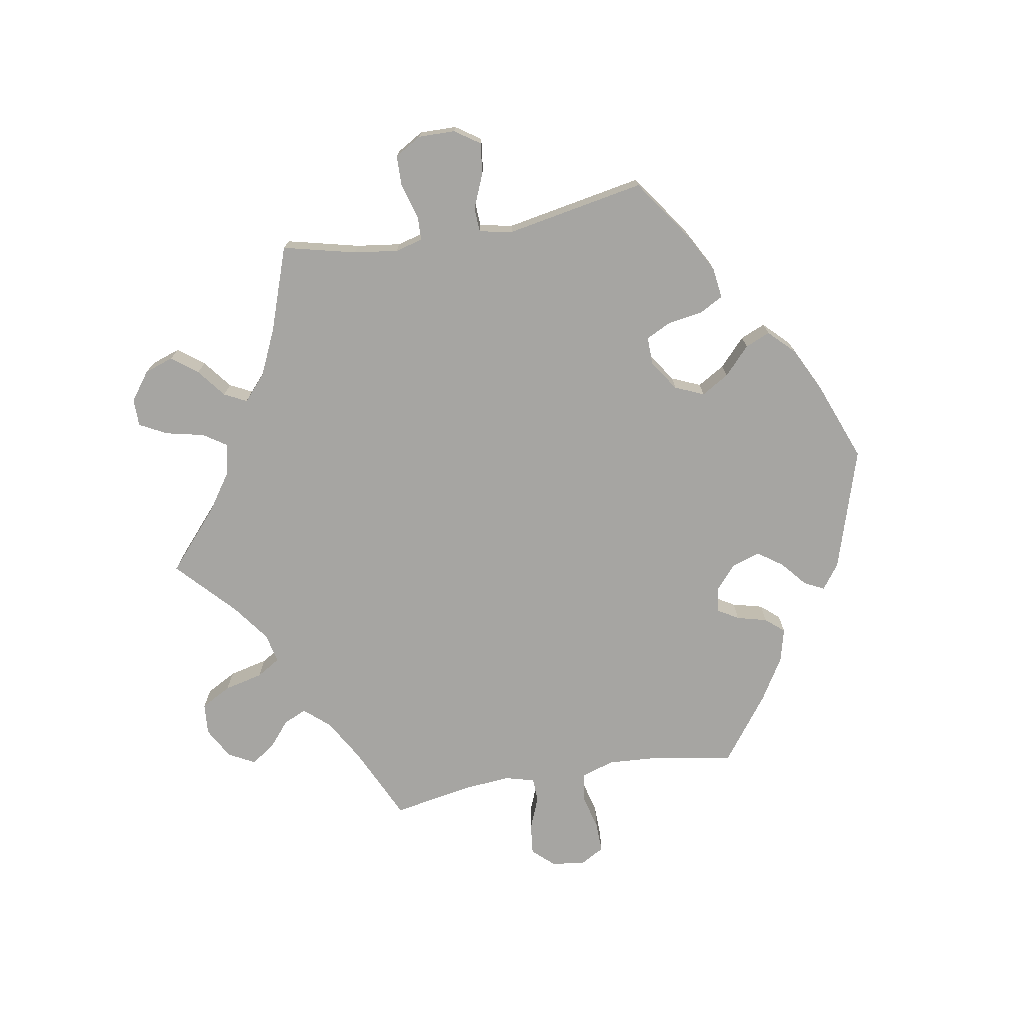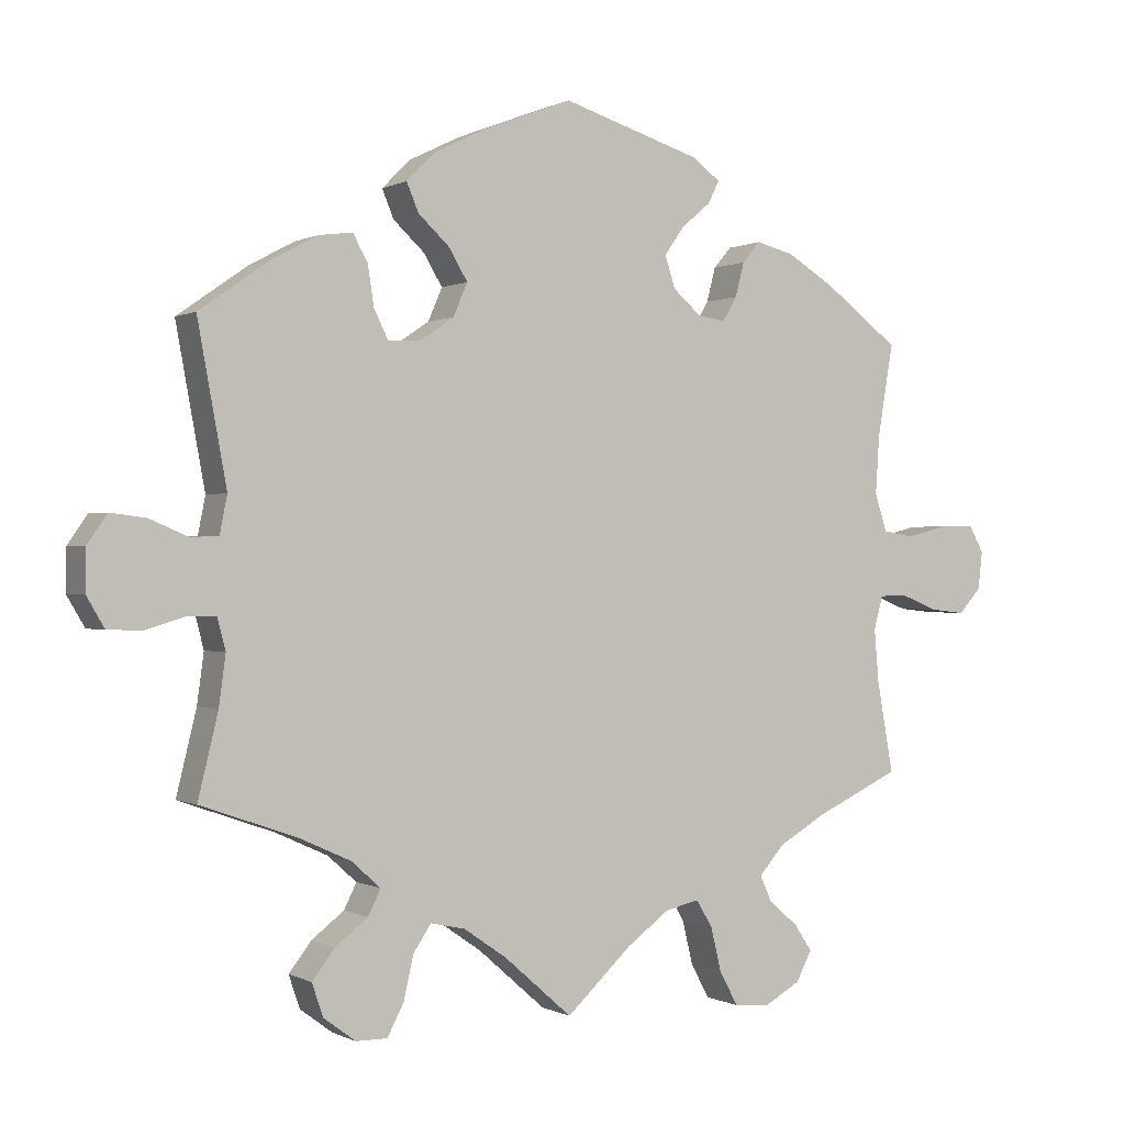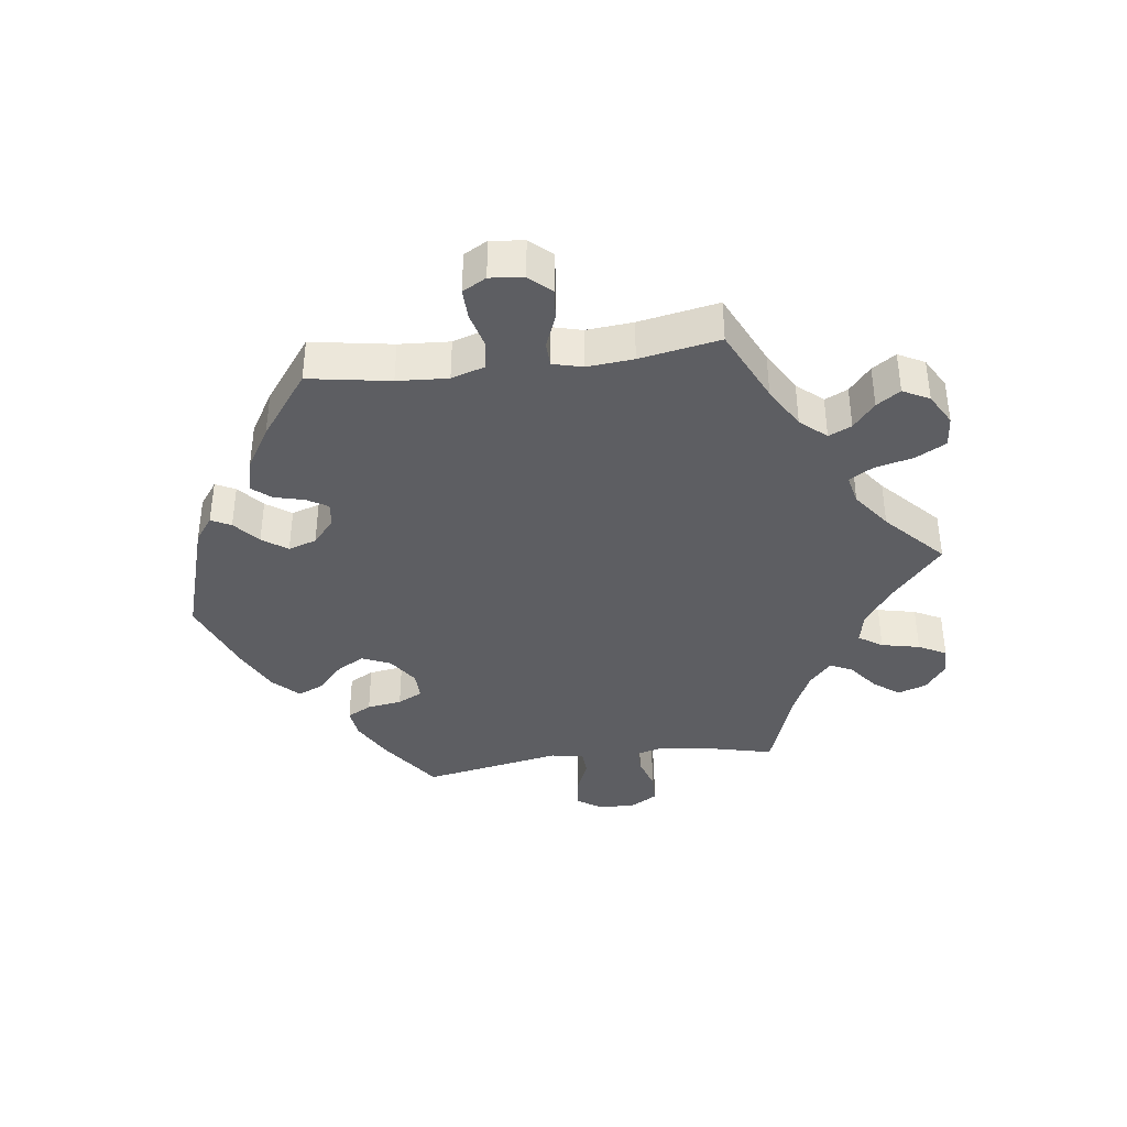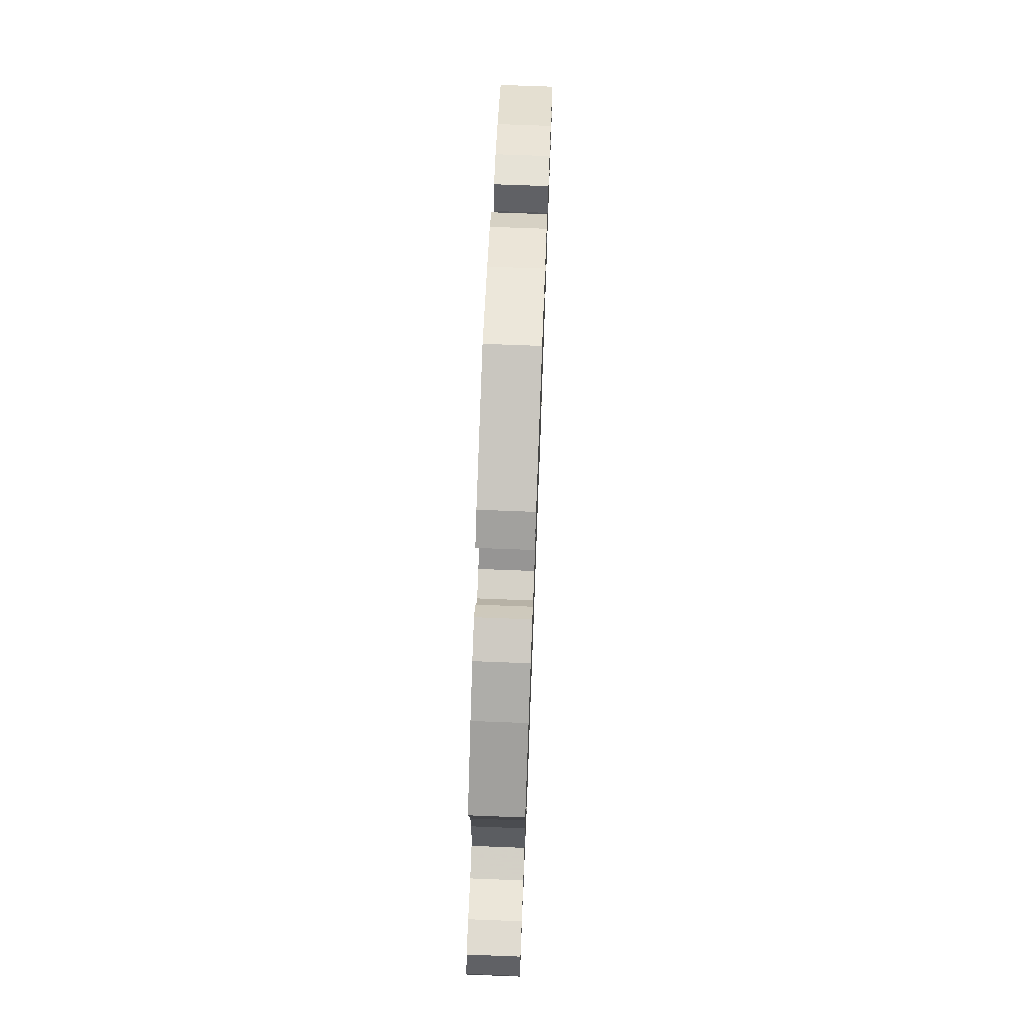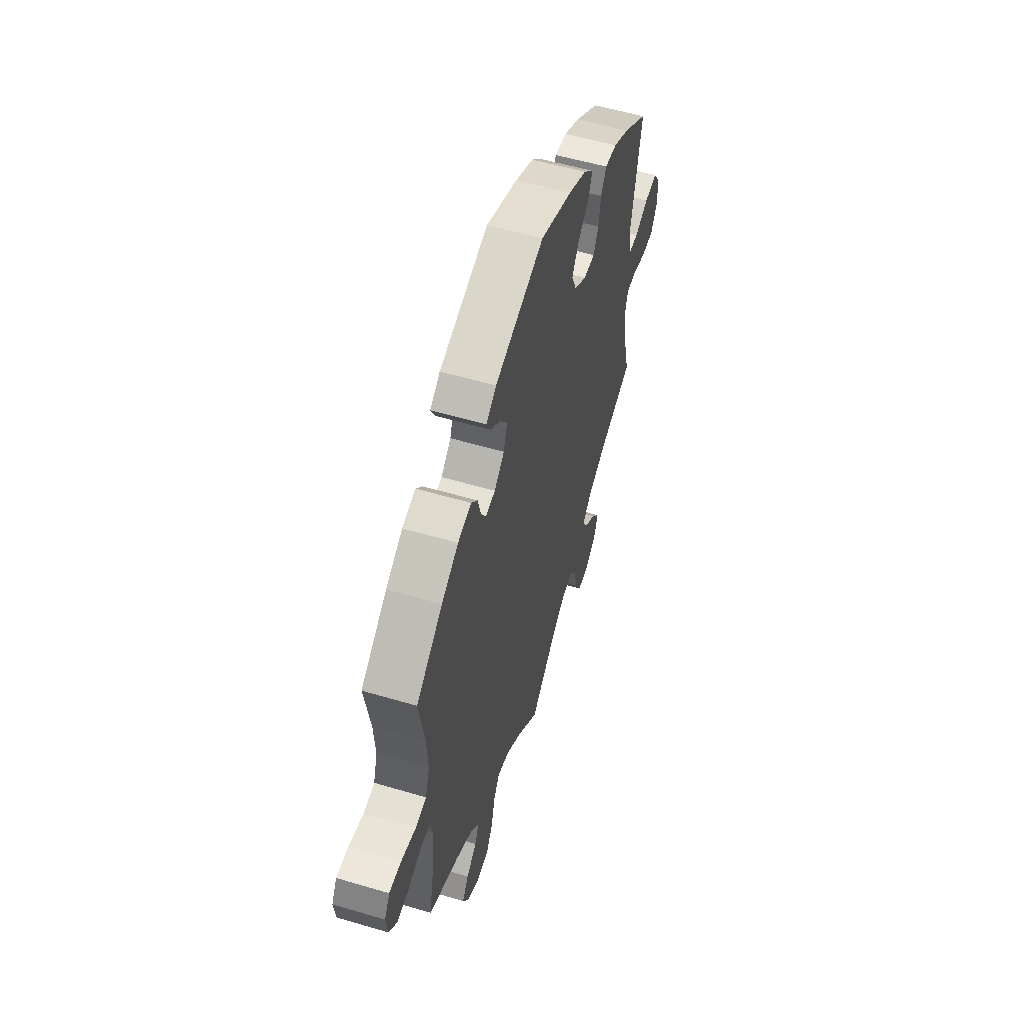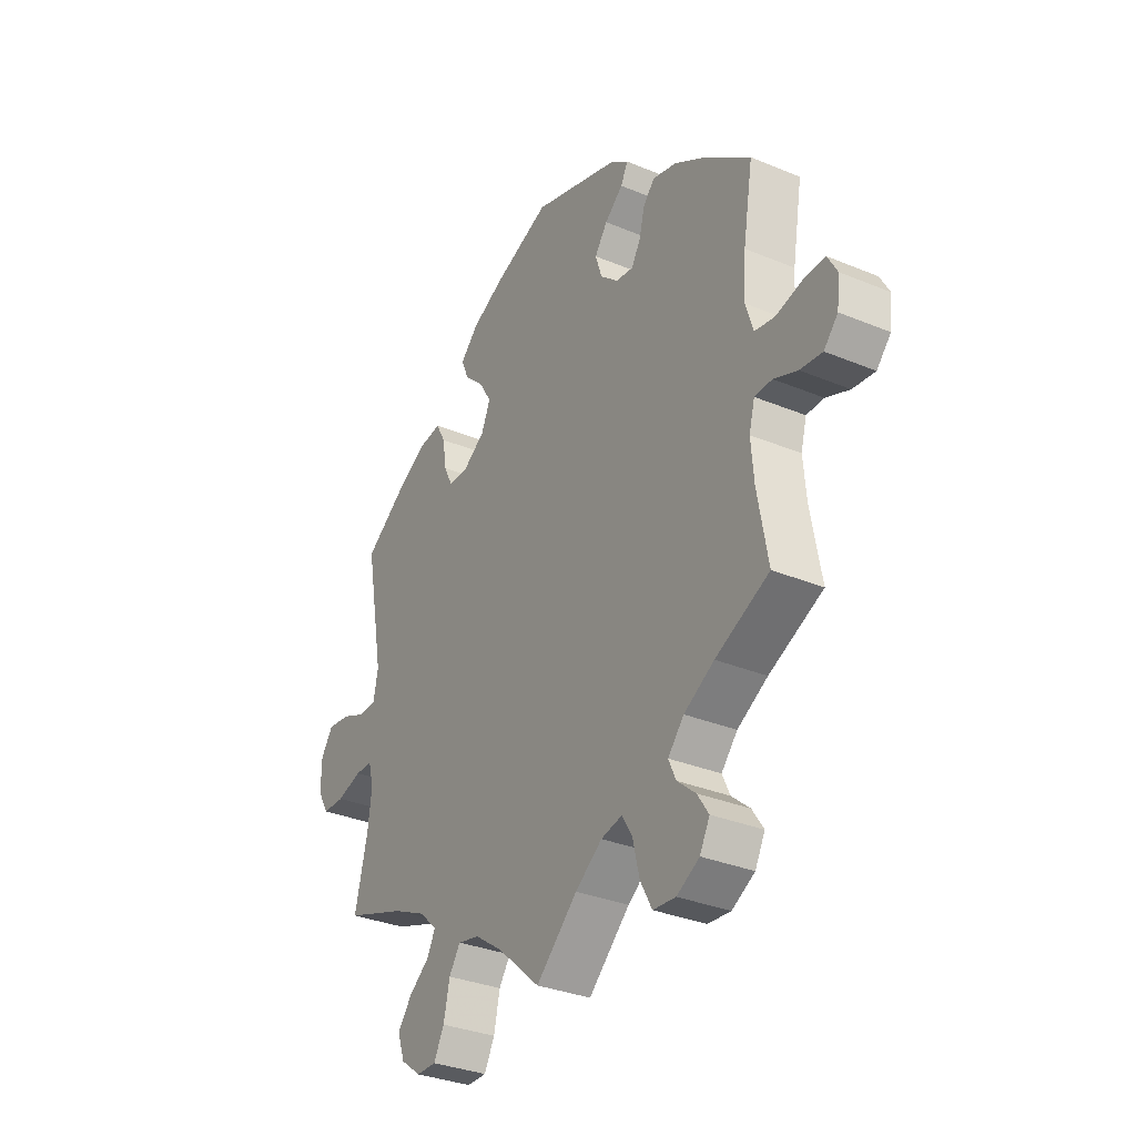
<metadata>
{"format":"obj","ext":"obj","renderer":"f3d","projection":"perspective","resolution":1024,"background":"white","views":[{"elev":-73.7,"azim":-80.1,"up":"+Y"},{"elev":0.0,"azim":-29.2,"up":"+Z"},{"elev":-38.6,"azim":97.6,"up":"+Y"},{"elev":71.4,"azim":92.2,"up":"+Z"},{"elev":55.7,"azim":107.3,"up":"+Z"},{"elev":-32.4,"azim":59.9,"up":"+Z"}]}
</metadata>
<code>
v 0.185 0.07 0.52
v 0.223 0.07 0.492
v 0.208 0.07 0.462
v 0.169 0.07 0.429
v 0.142 0.07 0.391
v 0.156 0.07 0.348
v 0.194 0.07 0.315
v 0.231 0.07 0.31
v 0.25 0.07 0.342
v 0.262 0.07 0.388
v 0.286 0.07 0.416
v 0.337 0.07 0.403
v 0.401 0.07 0.364
v 0.501 0.07 0.289
v 0.48 0.07 0.165
v 0.475 0.07 0.088
v 0.491 0.07 0.037
v 0.533 0.07 0.03
v 0.589 0.07 0.044
v 0.635 0.07 0.045
v 0.655 0.07 0.009
v 0.649 0.07 -0.042
v 0.619 0.07 -0.075
v 0.572 0.07 -0.07
v 0.522 0.07 -0.05
v 0.485 0.07 -0.051
v 0.473 0.07 -0.096
v 0.479 0.07 -0.167
v 0.501 0.07 -0.289
v 0.387 0.07 -0.342
v 0.323 0.07 -0.379
v 0.289 0.07 -0.418
v 0.305 0.07 -0.453
v 0.344 0.07 -0.486
v 0.368 0.07 -0.522
v 0.347 0.07 -0.562
v 0.299 0.07 -0.589
v 0.251 0.07 -0.585
v 0.226 0.07 -0.539
v 0.212 0.07 -0.48
v 0.19 0.07 -0.444
v 0.145 0.07 -0.454
v 0.088 0.07 -0.496
v 0 0.07 -0.578
v -0.091 0.07 -0.498
v -0.149 0.07 -0.458
v -0.195 0.07 -0.448
v -0.219 0.07 -0.484
v -0.232 0.07 -0.542
v -0.254 0.07 -0.584
v -0.296 0.07 -0.584
v -0.339 0.07 -0.552
v -0.354 0.07 -0.508
v -0.324 0.07 -0.469
v -0.28 0.07 -0.435
v -0.263 0.07 -0.401
v -0.302 0.07 -0.366
v -0.372 0.07 -0.334
v -0.5 0.07 -0.289
v -0.473 0.07 -0.178
v -0.464 0.07 -0.111
v -0.475 0.07 -0.069
v -0.512 0.07 -0.068
v -0.565 0.07 -0.084
v -0.612 0.07 -0.083
v -0.636 0.07 -0.042
v -0.635 0.07 0.014
v -0.609 0.07 0.052
v -0.561 0.07 0.046
v -0.509 0.07 0.024
v -0.472 0.07 0.026
v -0.462 0.07 0.076
v -0.501 0.07 0.288
v -0.407 0.07 0.354
v -0.346 0.07 0.387
v -0.3 0.07 0.393
v -0.28 0.07 0.356
v -0.272 0.07 0.303
v -0.253 0.07 0.265
v -0.21 0.07 0.266
v -0.164 0.07 0.297
v -0.145 0.07 0.341
v -0.17 0.07 0.383
v -0.212 0.07 0.422
v -0.228 0.07 0.46
v -0.19 0.07 0.498
v -0.121 0.07 0.532
v -0.001 0.07 0.578
v 0.185 0 0.52
v 0.223 0 0.492
v 0.208 0 0.462
v 0.169 0 0.429
v 0.142 0 0.391
v 0.156 0 0.348
v 0.194 0 0.315
v 0.231 0 0.31
v 0.25 0 0.342
v 0.262 0 0.388
v 0.286 0 0.416
v 0.337 0 0.403
v 0.401 0 0.364
v 0.501 0 0.289
v 0.48 0 0.165
v 0.475 0 0.088
v 0.491 0 0.037
v 0.533 0 0.03
v 0.589 0 0.044
v 0.635 0 0.045
v 0.655 0 0.009
v 0.649 0 -0.042
v 0.619 0 -0.075
v 0.572 0 -0.07
v 0.522 0 -0.05
v 0.485 0 -0.051
v 0.473 0 -0.096
v 0.479 0 -0.167
v 0.501 0 -0.289
v 0.387 0 -0.342
v 0.323 0 -0.379
v 0.289 0 -0.418
v 0.305 0 -0.453
v 0.344 0 -0.486
v 0.368 0 -0.522
v 0.347 0 -0.562
v 0.299 0 -0.589
v 0.251 0 -0.585
v 0.226 0 -0.539
v 0.212 0 -0.48
v 0.19 0 -0.444
v 0.145 0 -0.454
v 0.088 0 -0.496
v 0 0 -0.578
v -0.091 0 -0.498
v -0.149 0 -0.458
v -0.195 0 -0.448
v -0.219 0 -0.484
v -0.232 0 -0.542
v -0.254 0 -0.584
v -0.296 0 -0.584
v -0.339 0 -0.552
v -0.354 0 -0.508
v -0.324 0 -0.469
v -0.28 0 -0.435
v -0.263 0 -0.401
v -0.302 0 -0.366
v -0.372 0 -0.334
v -0.5 0 -0.289
v -0.473 0 -0.178
v -0.464 0 -0.111
v -0.475 0 -0.069
v -0.512 0 -0.068
v -0.565 0 -0.084
v -0.612 0 -0.083
v -0.636 0 -0.042
v -0.635 0 0.014
v -0.609 0 0.052
v -0.561 0 0.046
v -0.509 0 0.024
v -0.472 0 0.026
v -0.462 0 0.076
v -0.501 0 0.288
v -0.407 0 0.354
v -0.346 0 0.387
v -0.3 0 0.393
v -0.28 0 0.356
v -0.272 0 0.303
v -0.253 0 0.265
v -0.21 0 0.266
v -0.164 0 0.297
v -0.145 0 0.341
v -0.17 0 0.383
v -0.212 0 0.422
v -0.228 0 0.46
v -0.19 0 0.498
v -0.121 0 0.532
v -0.001 0 0.578
f 83 84 85 86
f 82 83 86 87
f 75 76 77 78
f 75 78 79
f 72 73 74 75
f 71 72 75 79
f 67 68 69 70
f 67 70 71
f 66 67 71
f 63 64 65 66
f 62 63 66 71
f 61 62 71 79
f 58 59 60
f 57 58 60 61
f 56 57 61 79
f 52 53 54 55
f 50 51 52 55
f 48 49 50 55
f 47 48 55 56
f 46 47 56 79
f 43 44 45
f 42 43 45 46
f 41 42 46 79
f 37 38 39 40
f 37 40 41
f 33 34 35 36
f 32 33 36 37
f 28 29 30
f 27 28 30 31
f 26 27 31 32
f 22 23 24 25
f 22 25 26
f 21 22 26
f 18 19 20 21
f 17 18 21 26
f 16 17 26 32
f 12 13 14 15
f 12 15 16 32
f 9 10 11 12
f 8 9 12 32
f 1 2 3 4
f 1 4 5
f 82 87 88 1
f 37 41 79 80
f 37 80 81
f 7 8 32 37
f 6 7 37 81
f 5 6 81 82
f 1 5 82
f 174 173 172 171
f 175 174 171 170
f 166 165 164 163
f 167 166 163
f 163 162 161 160
f 167 163 160 159
f 158 157 156 155
f 159 158 155
f 159 155 154
f 154 153 152 151
f 159 154 151 150
f 167 159 150 149
f 148 147 146
f 149 148 146 145
f 167 149 145 144
f 143 142 141 140
f 143 140 139 138
f 143 138 137 136
f 144 143 136 135
f 167 144 135 134
f 133 132 131
f 134 133 131 130
f 167 134 130 129
f 128 127 126 125
f 129 128 125
f 124 123 122 121
f 125 124 121 120
f 118 117 116
f 119 118 116 115
f 120 119 115 114
f 113 112 111 110
f 114 113 110
f 114 110 109
f 109 108 107 106
f 114 109 106 105
f 120 114 105 104
f 103 102 101 100
f 120 104 103 100
f 100 99 98 97
f 120 100 97 96
f 92 91 90 89
f 93 92 89
f 89 176 175 170
f 168 167 129 125
f 169 168 125
f 125 120 96 95
f 169 125 95 94
f 170 169 94 93
f 170 93 89
f 1 89 90 2
f 2 90 91 3
f 3 91 92 4
f 4 92 93 5
f 5 93 94 6
f 6 94 95 7
f 7 95 96 8
f 8 96 97 9
f 9 97 98 10
f 10 98 99 11
f 11 99 100 12
f 12 100 101 13
f 13 101 102 14
f 14 102 103 15
f 15 103 104 16
f 16 104 105 17
f 17 105 106 18
f 18 106 107 19
f 19 107 108 20
f 20 108 109 21
f 21 109 110 22
f 22 110 111 23
f 23 111 112 24
f 24 112 113 25
f 25 113 114 26
f 26 114 115 27
f 27 115 116 28
f 28 116 117 29
f 29 117 118 30
f 30 118 119 31
f 31 119 120 32
f 32 120 121 33
f 33 121 122 34
f 34 122 123 35
f 35 123 124 36
f 36 124 125 37
f 37 125 126 38
f 38 126 127 39
f 39 127 128 40
f 40 128 129 41
f 41 129 130 42
f 42 130 131 43
f 43 131 132 44
f 44 132 133 45
f 45 133 134 46
f 46 134 135 47
f 47 135 136 48
f 48 136 137 49
f 49 137 138 50
f 50 138 139 51
f 51 139 140 52
f 52 140 141 53
f 53 141 142 54
f 54 142 143 55
f 55 143 144 56
f 56 144 145 57
f 57 145 146 58
f 58 146 147 59
f 59 147 148 60
f 60 148 149 61
f 61 149 150 62
f 62 150 151 63
f 63 151 152 64
f 64 152 153 65
f 65 153 154 66
f 66 154 155 67
f 67 155 156 68
f 68 156 157 69
f 69 157 158 70
f 70 158 159 71
f 71 159 160 72
f 72 160 161 73
f 73 161 162 74
f 74 162 163 75
f 75 163 164 76
f 76 164 165 77
f 77 165 166 78
f 78 166 167 79
f 79 167 168 80
f 80 168 169 81
f 81 169 170 82
f 82 170 171 83
f 83 171 172 84
f 84 172 173 85
f 85 173 174 86
f 86 174 175 87
f 87 175 176 88
f 88 176 89 1

</code>
